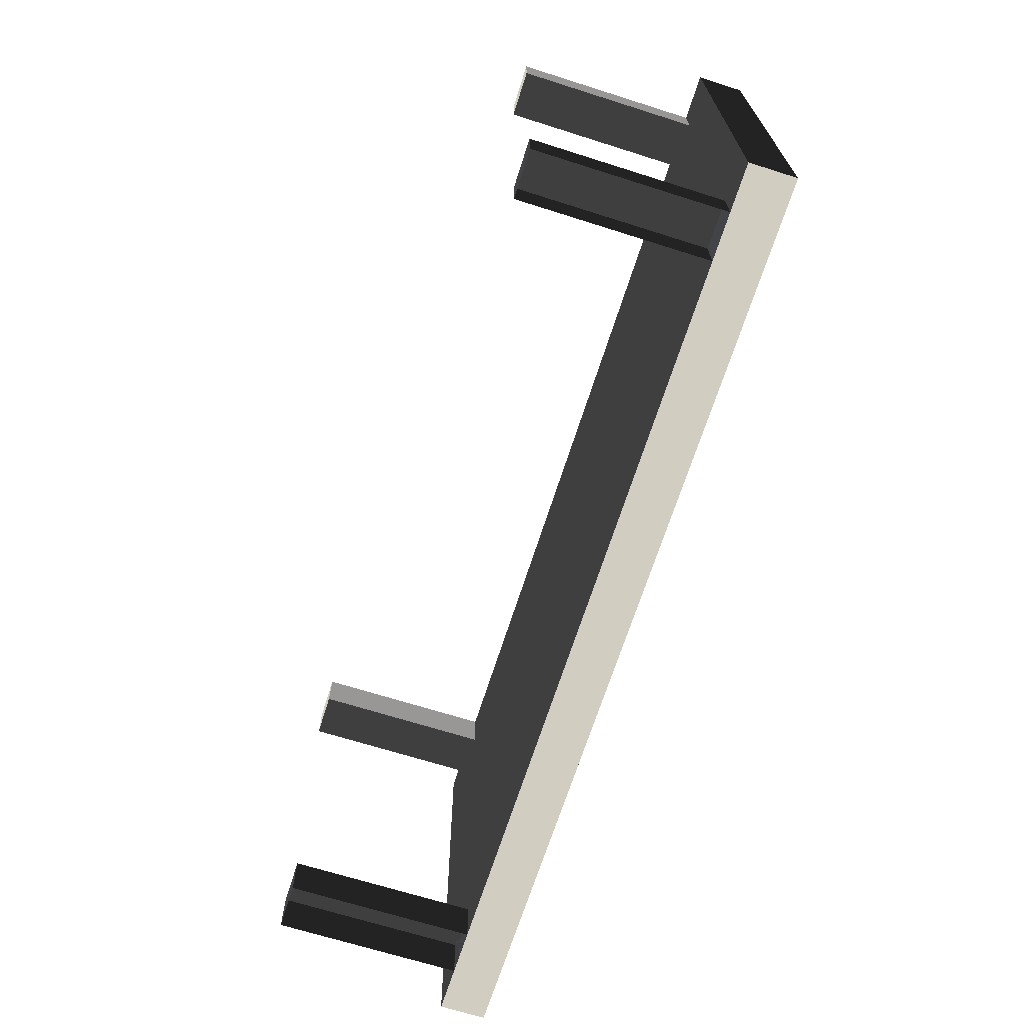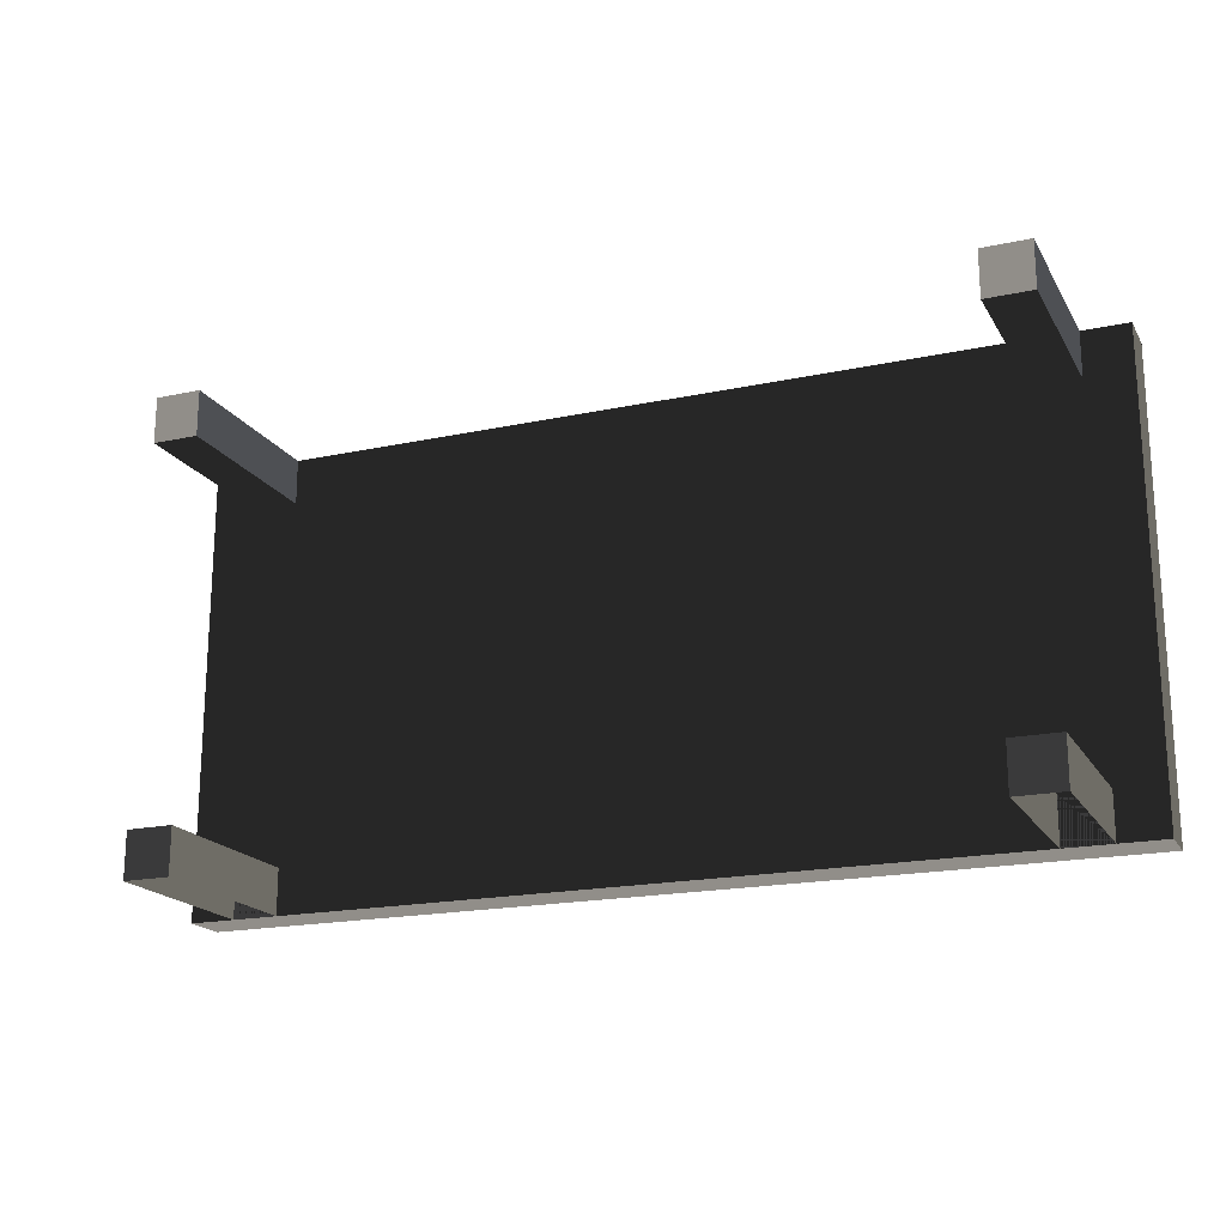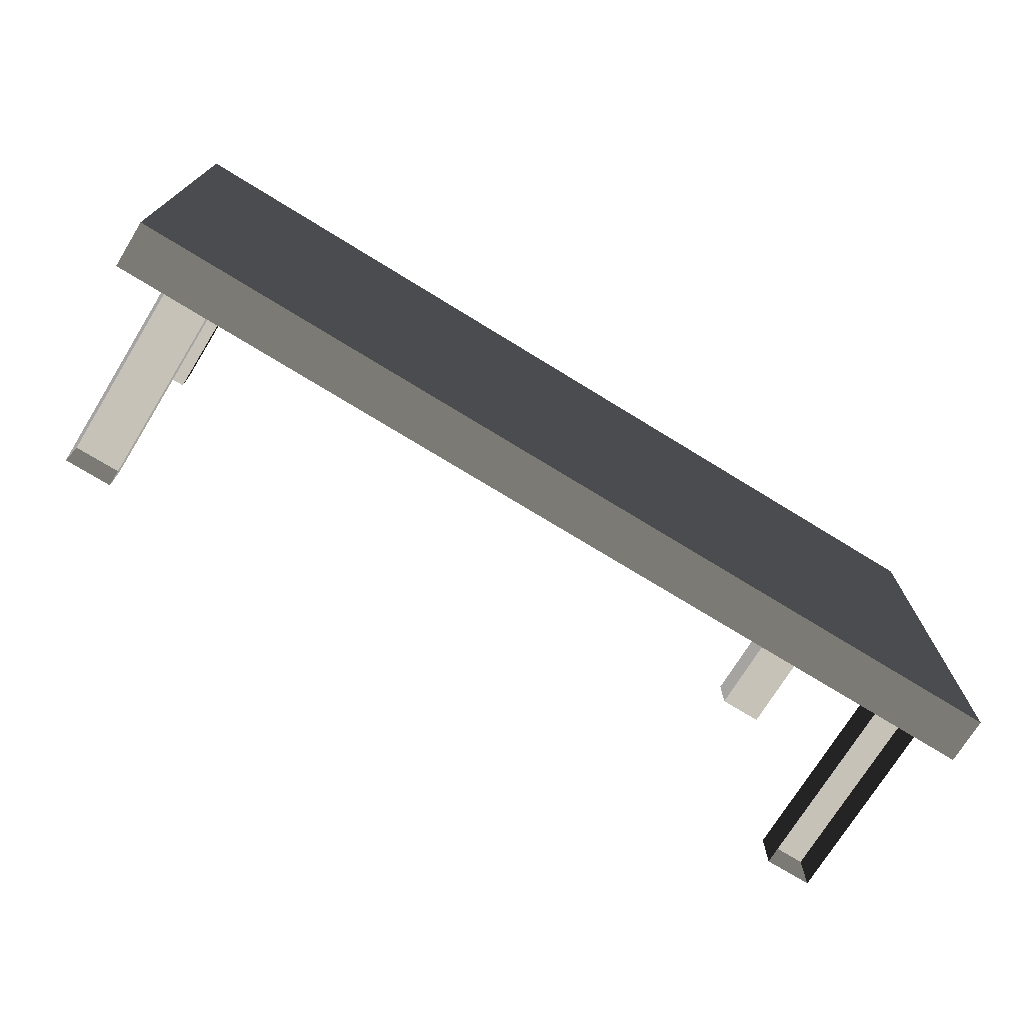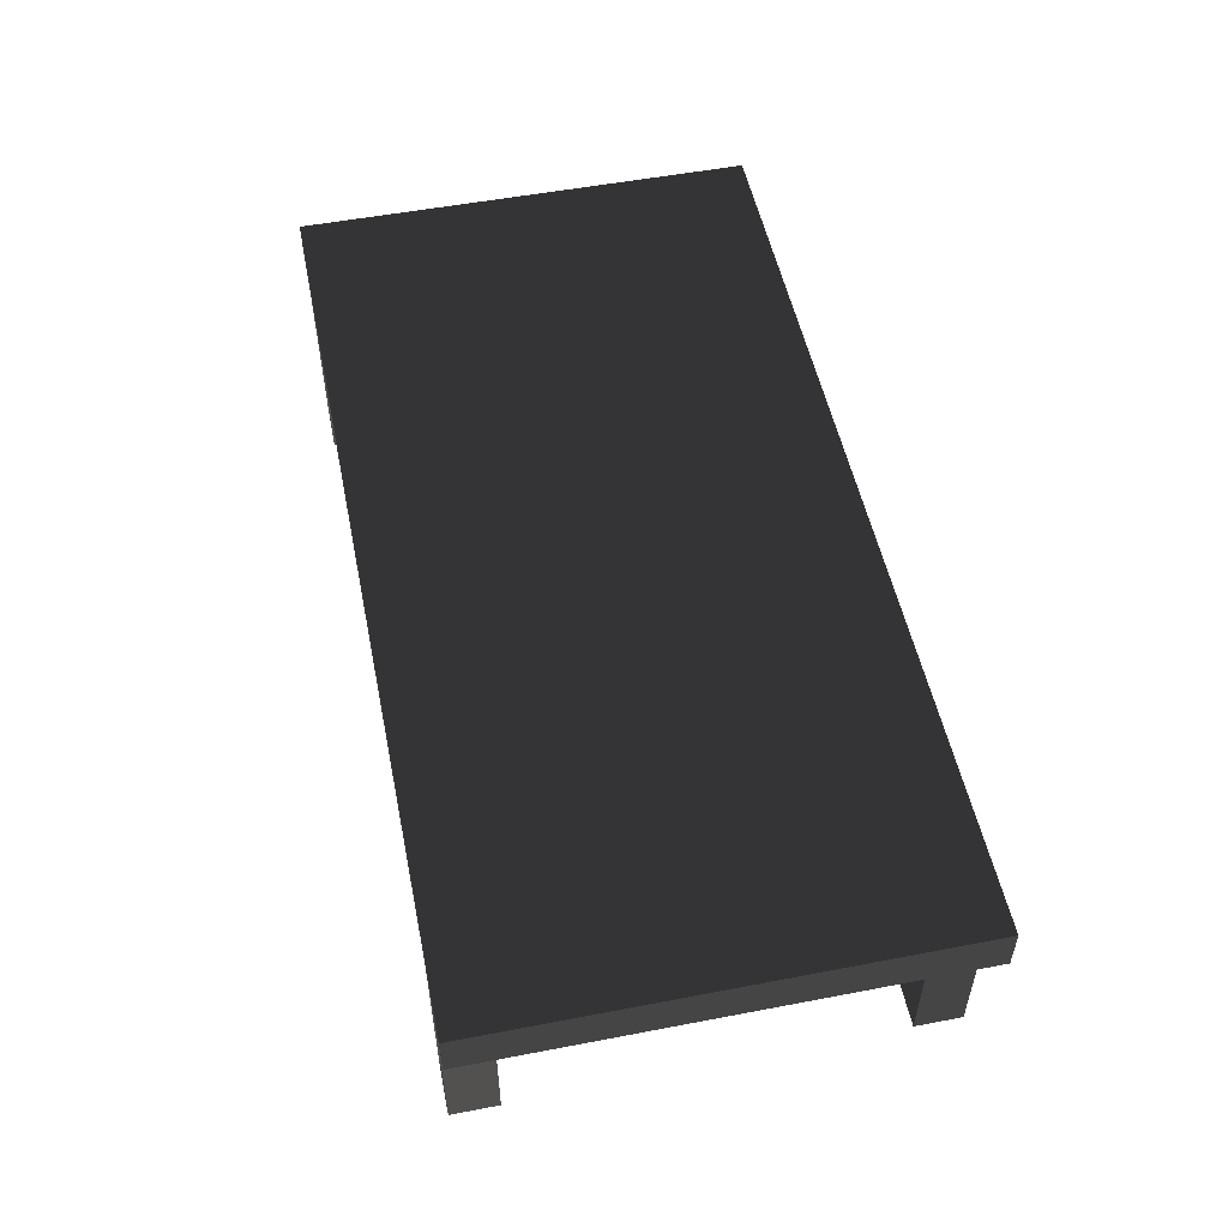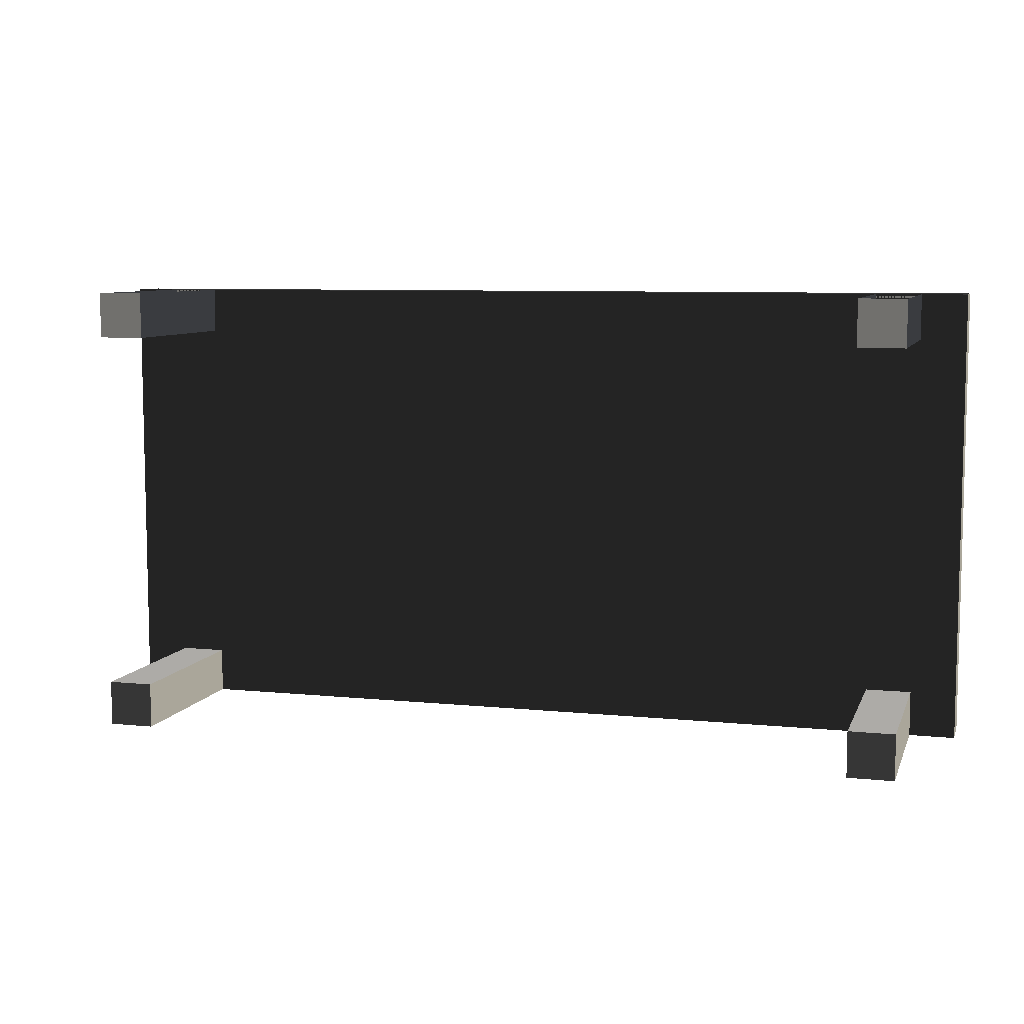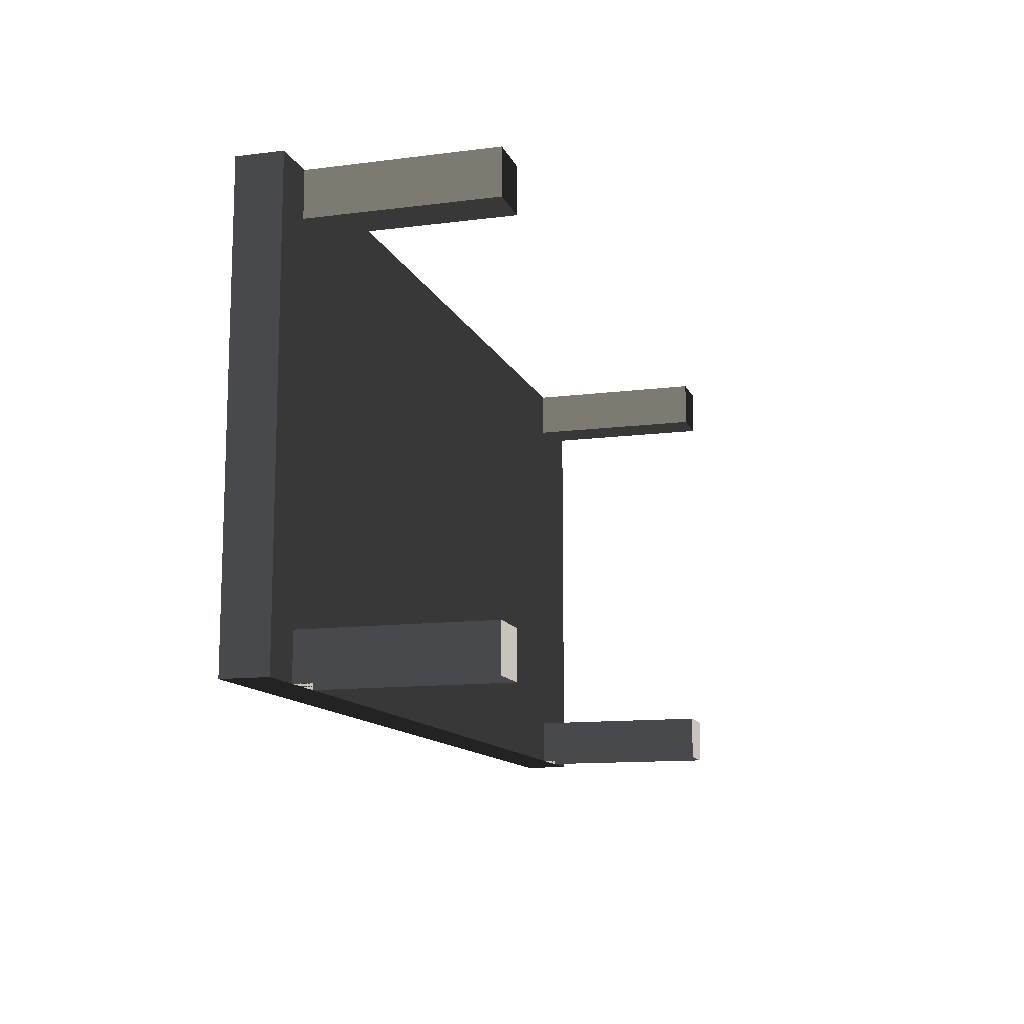
<metadata>
{"format":"obj","ext":"obj","renderer":"f3d","projection":"perspective","resolution":1024,"background":"white","views":[{"elev":-68.3,"azim":72.4,"up":"+Z"},{"elev":-18.9,"azim":22.2,"up":"+Z"},{"elev":-73.3,"azim":148.4,"up":"+Z"},{"elev":52.8,"azim":78.4,"up":"+Y"},{"elev":7.8,"azim":15.8,"up":"+Z"},{"elev":-12.3,"azim":-73.3,"up":"+Z"}]}
</metadata>
<code>
v -2  1 -1
v  2  1 -1
v  2  1  1
v -2  1  1
v -2  0.8 -1
v  2  0.8 -1
v  2  0.8  1
v -2  0.8  1
v -1.8  0.8 -0.8
v -1.6  0.8 -0.8
v -1.6  0 -0.8
v -1.8  0 -0.8
v -1.8  0.8 -1
v -1.6  0.8 -1
v -1.6  0 -1
v -1.8  0 -1
v 1.6  0.8 -0.8
v 1.8  0.8 -0.8
v 1.8  0 -0.8
v 1.6  0 -0.8
v 1.6  0.8 -1
v 1.8  0.8 -1
v 1.8  0 -1
v 1.6  0 -1
v 1.6  0.8 0.8
v 1.8  0.8 0.8
v 1.8  0 0.8
v 1.6  0 0.8
v 1.6  0.8 1
v 1.8  0.8 1
v 1.8  0 1
v 1.6  0 1
v -1.8  0.8 0.8
v -1.6  0.8 0.8
v -1.6  0 0.8
v -1.8  0 0.8
v -1.8  0.8 1
v -1.6  0.8 1
v -1.6  0 1
v -1.8  0 1
f 1 2 3
f 1 3 4
f 5 8 7
f 5 7 6
f 1 5 6
f 1 6 2
f 2 6 7
f 2 7 3
f 3 7 8
f 3 8 4
f 4 8 5
f 4 5 1
f 9 10 11
f 9 11 12
f 9 13 14
f 9 14 10
f 10 14 15
f 10 15 11
f 11 15 16
f 11 16 12
f 12 16 13
f 12 13 9
f 17 18 19
f 17 19 20
f 17 21 22
f 17 22 18
f 18 22 23
f 18 23 19
f 19 23 24
f 19 24 20
f 20 24 21
f 20 21 17
f 25 26 27
f 25 27 28
f 25 29 30
f 25 30 26
f 26 30 31
f 26 31 27
f 27 31 32
f 27 32 28
f 28 32 29
f 28 29 25
f 33 34 35
f 33 35 36
f 33 37 38
f 33 38 34
f 34 38 39
f 34 39 35
f 35 39 40
f 35 40 36
f 36 40 37
f 36 37 33

</code>
